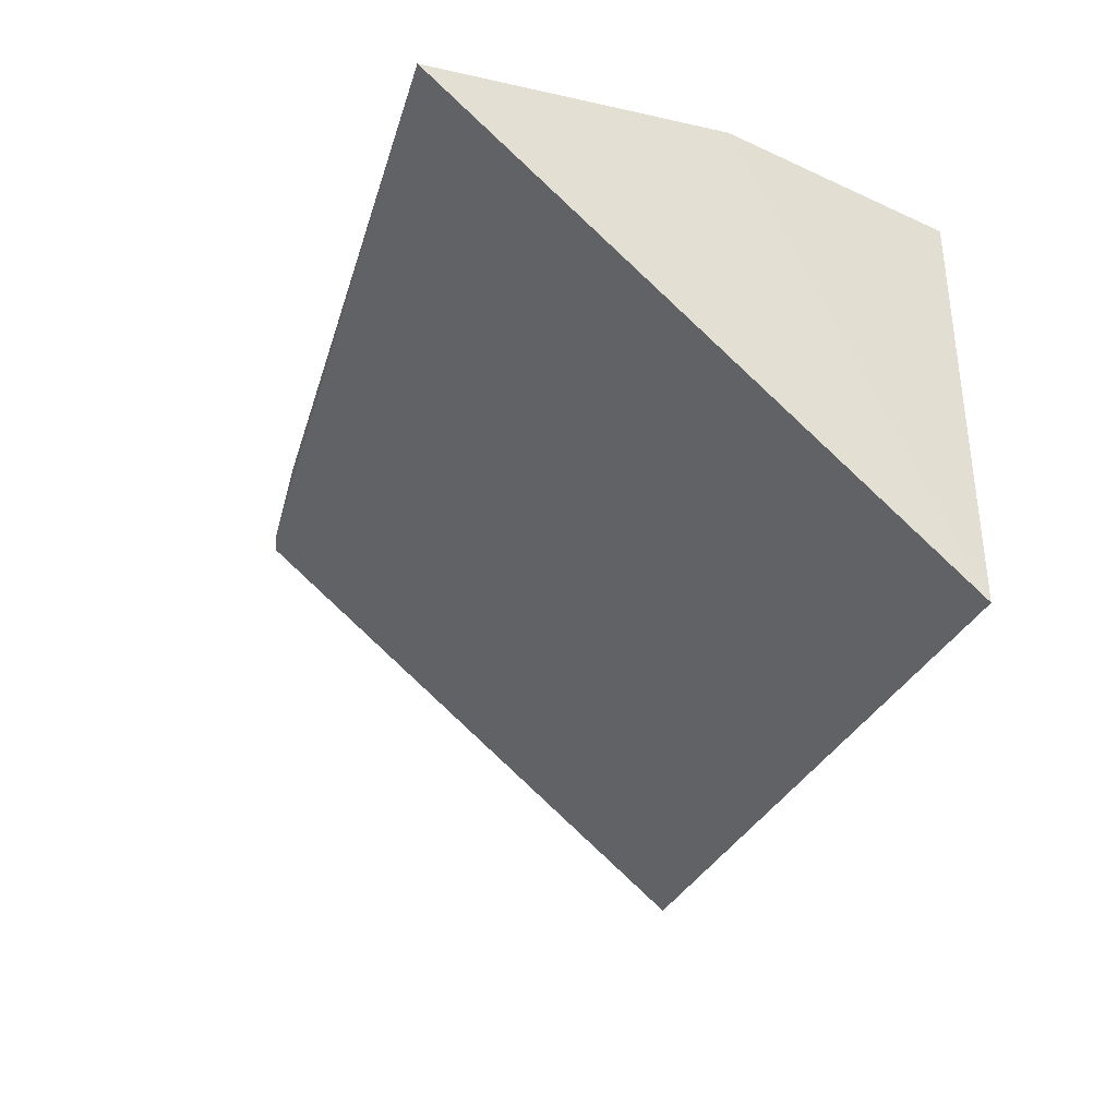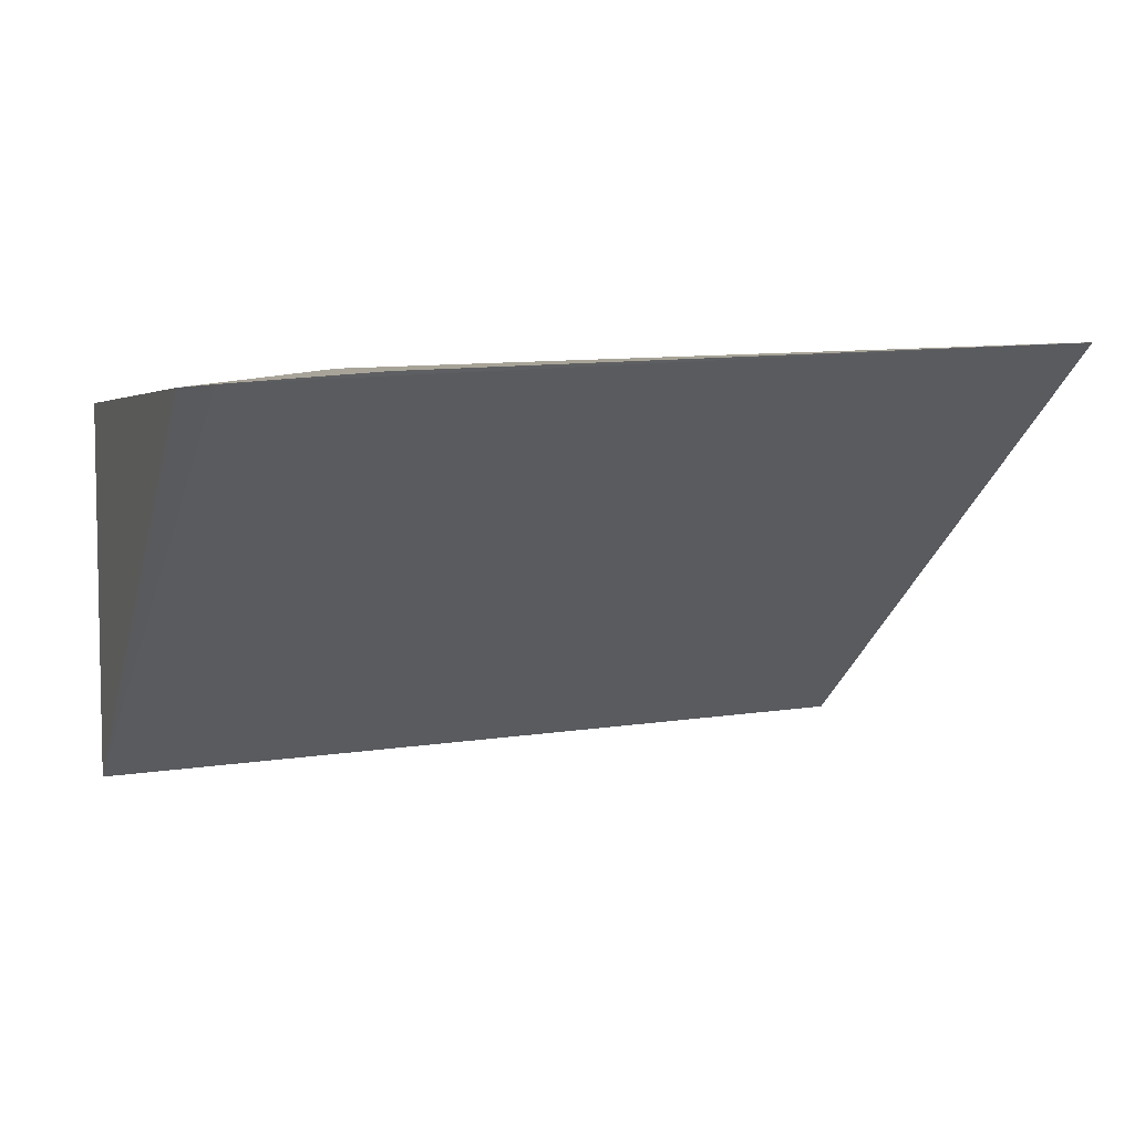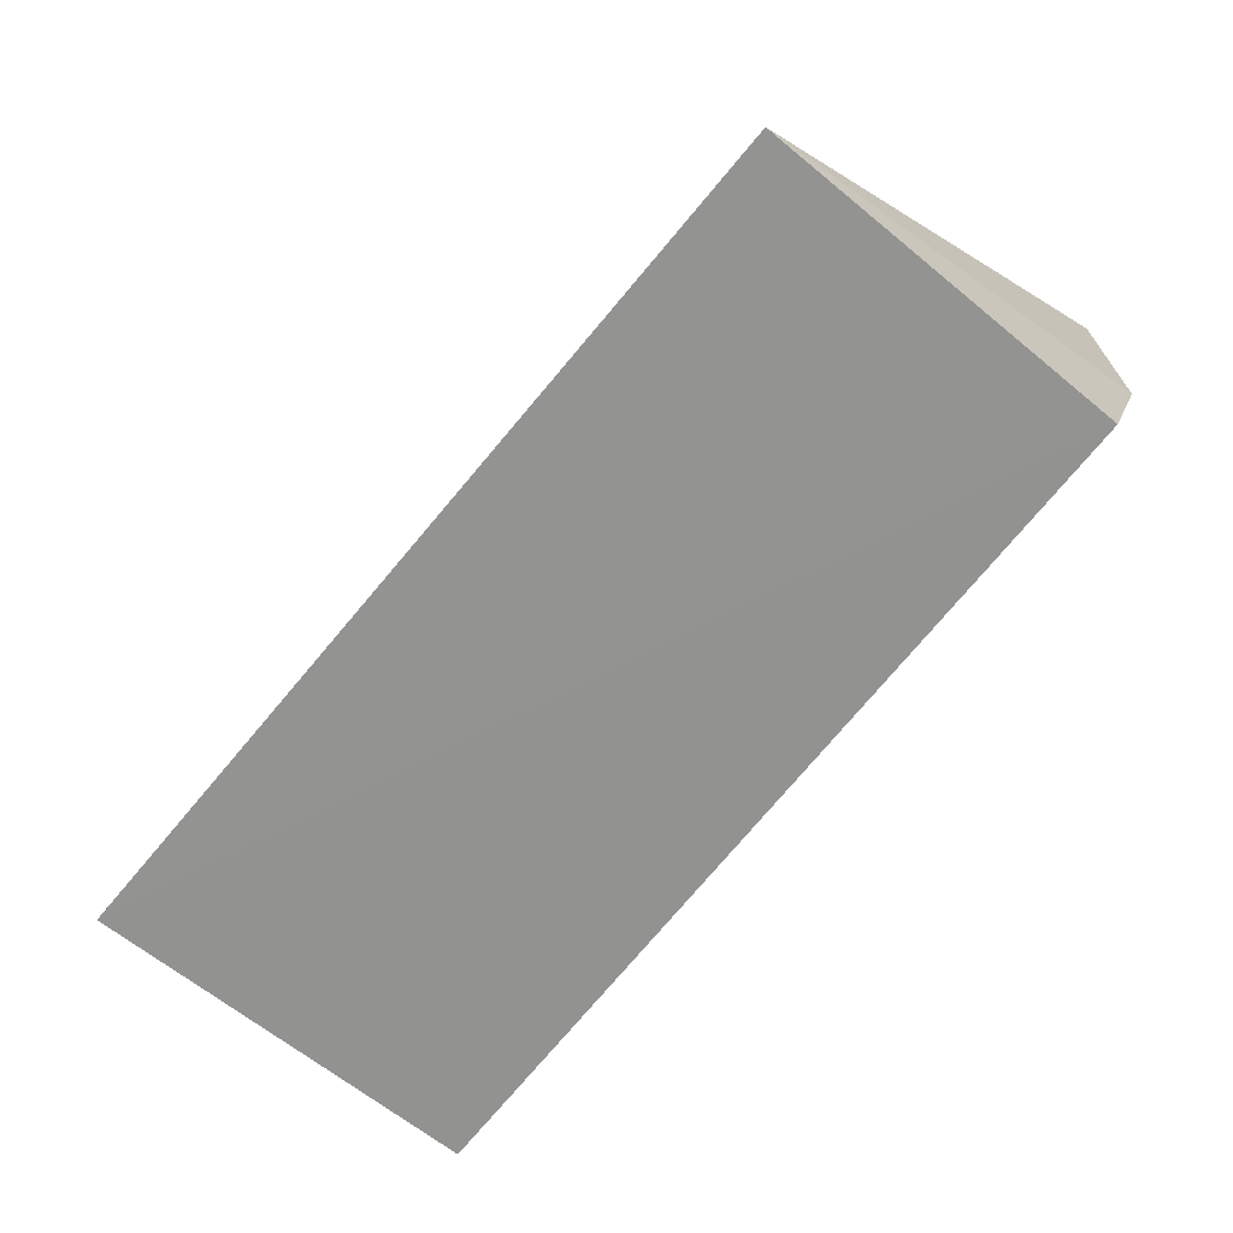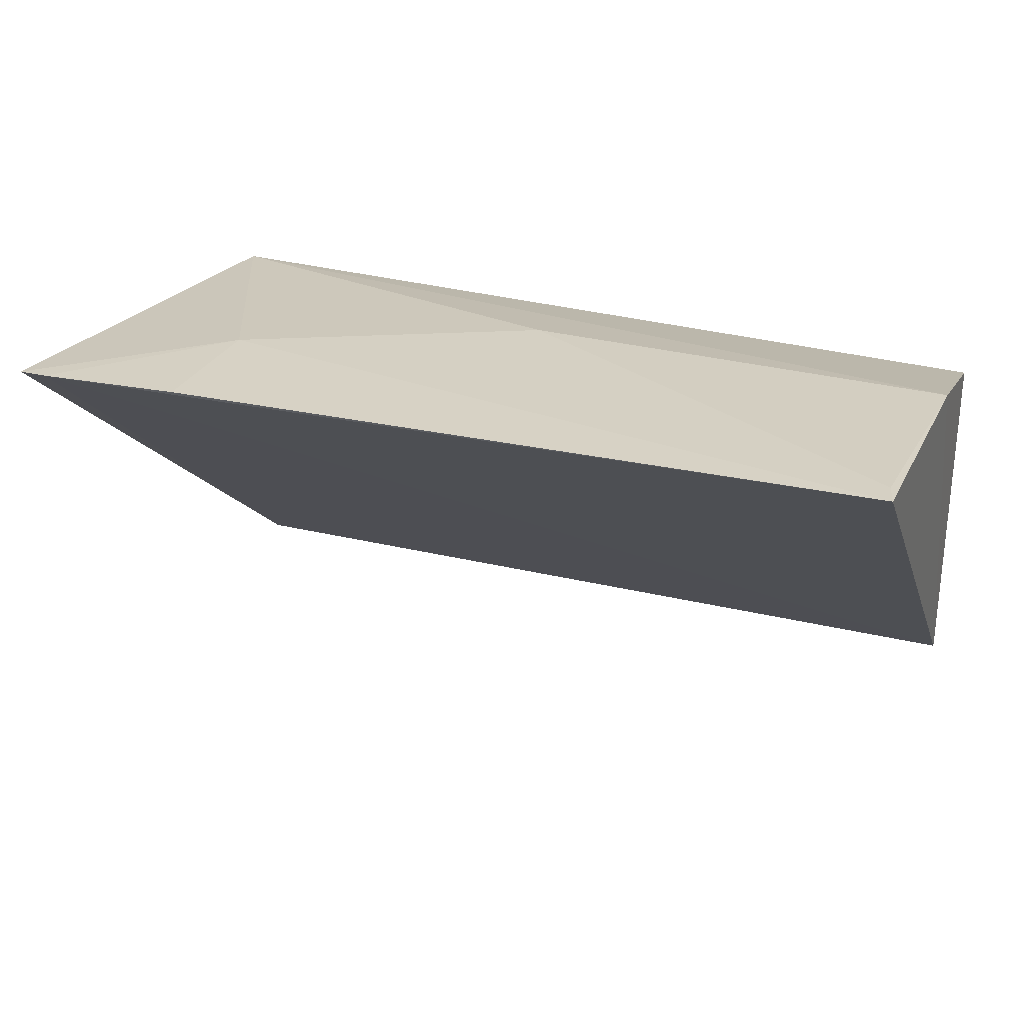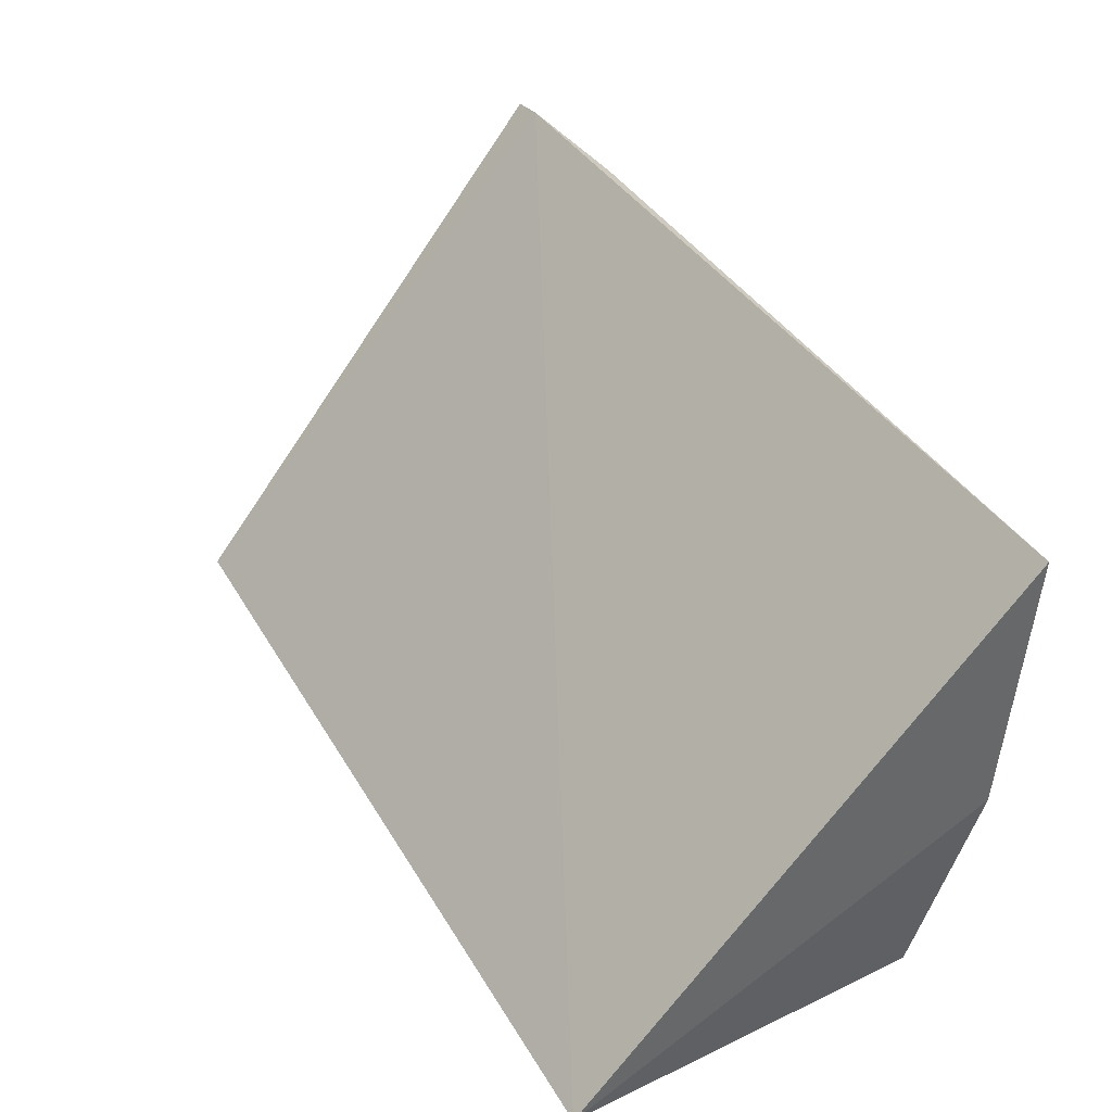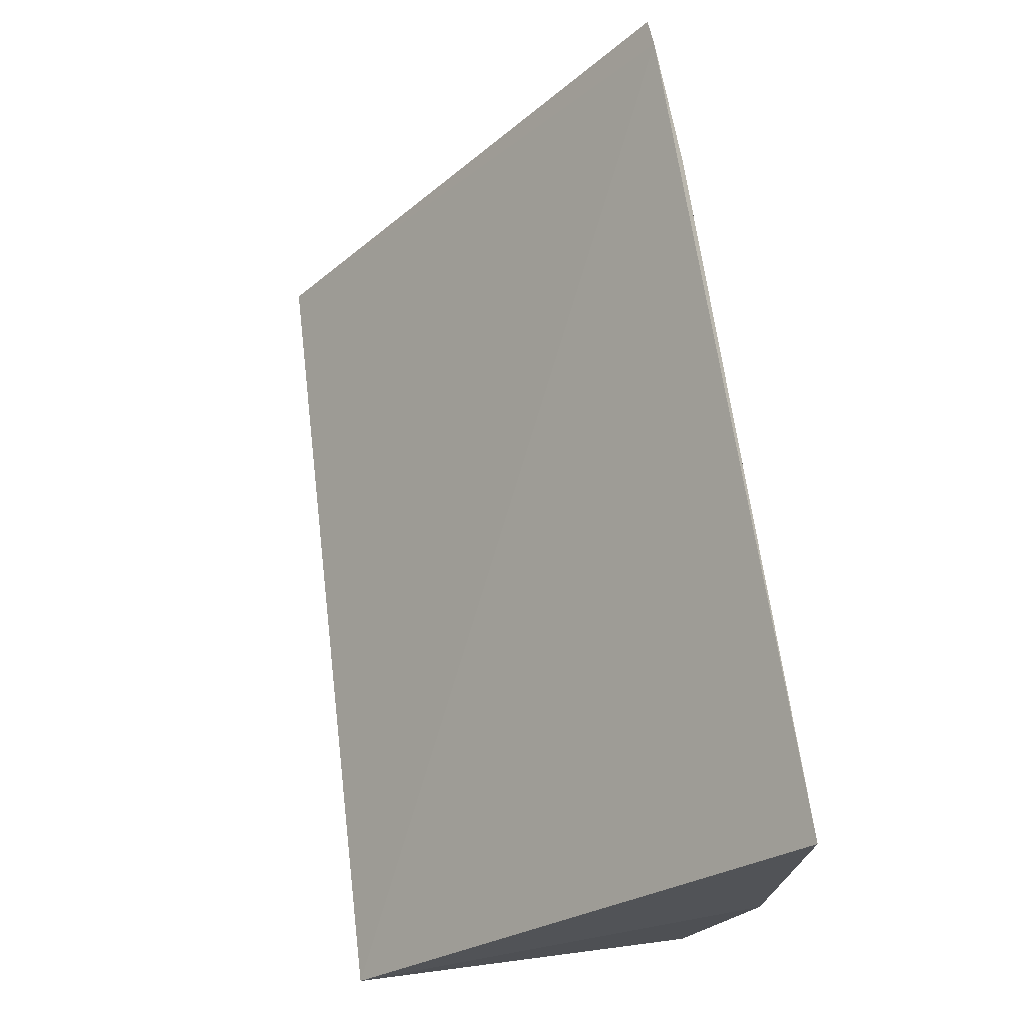
<metadata>
{"format":"obj","ext":"obj","renderer":"f3d","projection":"perspective","resolution":1024,"background":"white","views":[{"elev":-26.6,"azim":75.0,"up":"+Y"},{"elev":7.8,"azim":-24.5,"up":"+Y"},{"elev":-68.1,"azim":50.6,"up":"+Z"},{"elev":29.1,"azim":20.3,"up":"+Y"},{"elev":41.3,"azim":61.5,"up":"+Z"},{"elev":68.6,"azim":83.2,"up":"+Z"}]}
</metadata>
<code>
v -0.1112 0.01729 0.01676
v -0.1112 0.00258 0.0007278
v -0.1113 0.01452 0.001145
v -0.1396 0.01523 0.001487
v -0.1407 0.01649 0.01642
v -0.1396 0.002581 0.0009615
v -0.111 0.01661 0.007659
v -0.1396 0.01657 0.01655
v -0.1254 0.0166 0.007342
v -0.1347 0.01671 0.01195
v -0.1114 0.01724 0.01585
v -0.1347 0.01683 0.01668
f 6 3 2
f 6 4 3
f 6 5 4
f 7 3 4
f 7 1 2
f 7 2 3
f 8 2 1
f 8 6 2
f 8 5 6
f 9 7 4
f 10 4 5
f 10 5 8
f 10 9 4
f 11 1 7
f 11 7 9
f 11 10 1
f 11 9 10
f 12 10 8
f 12 8 1
f 12 1 10

</code>
